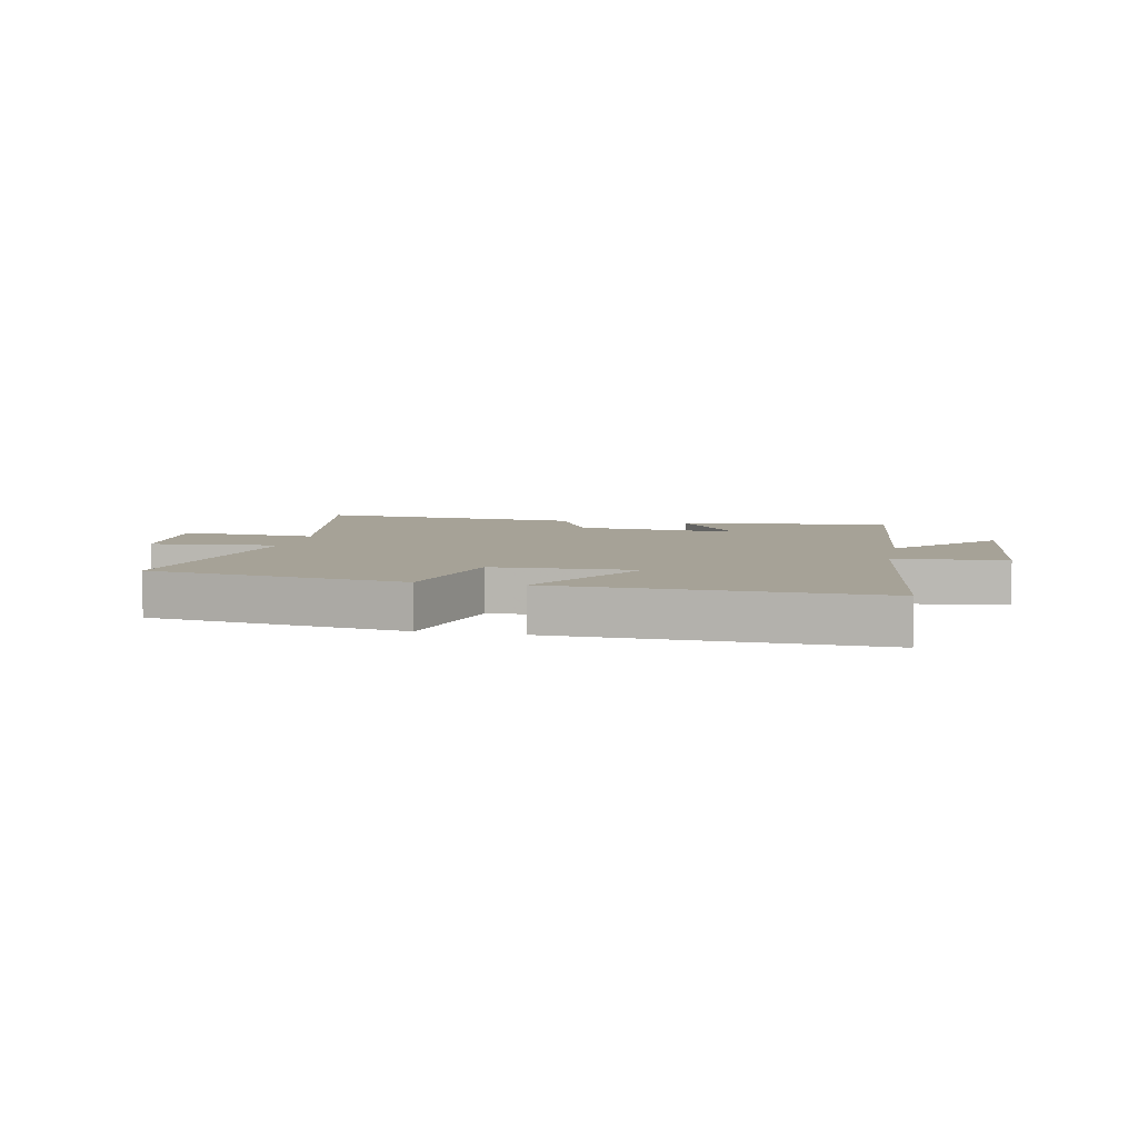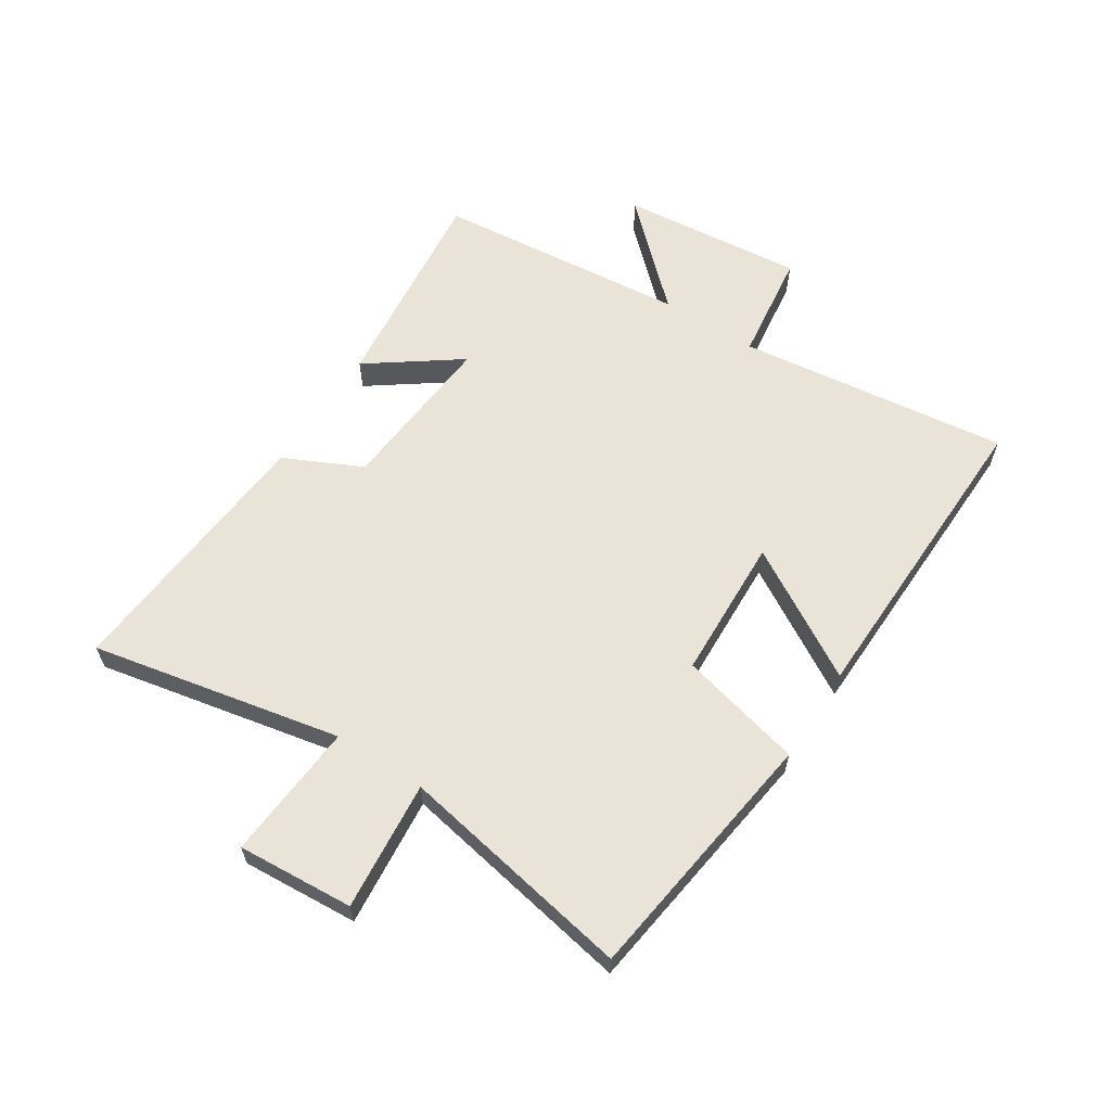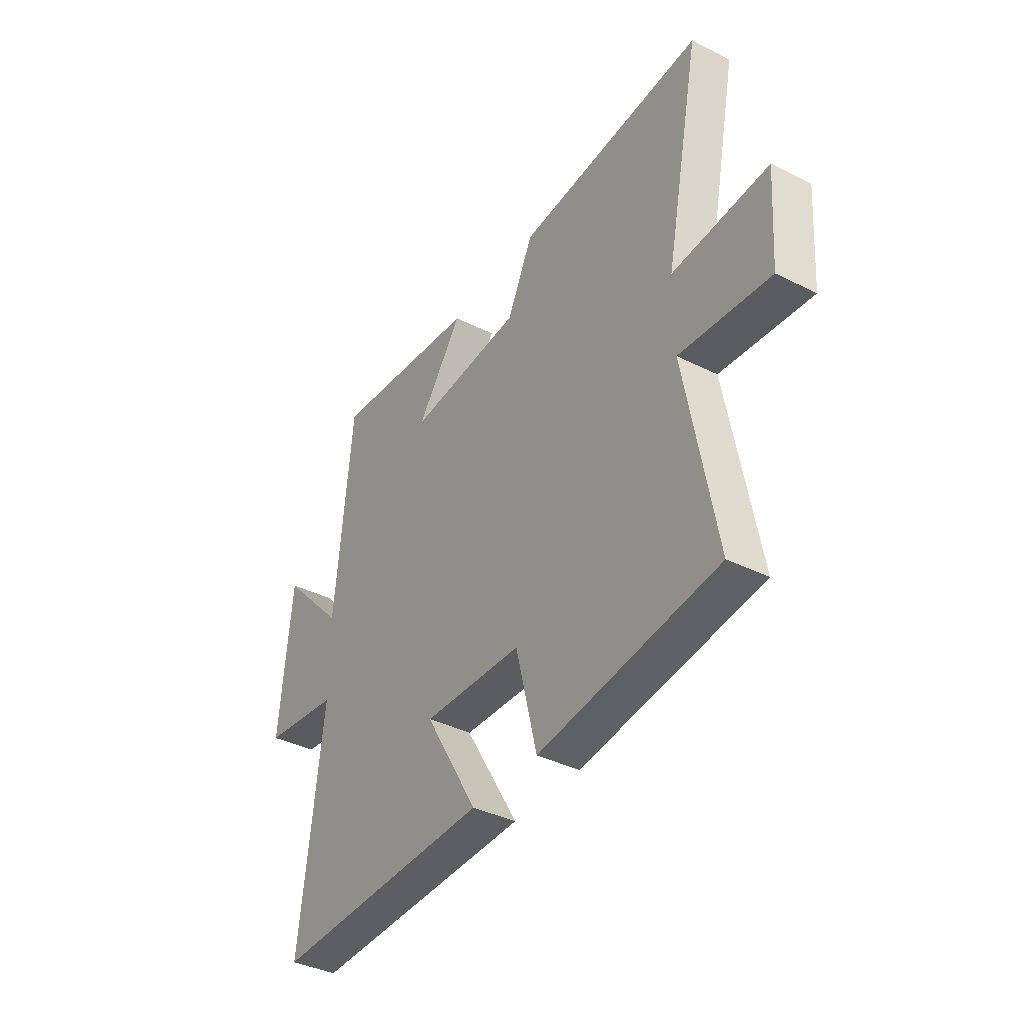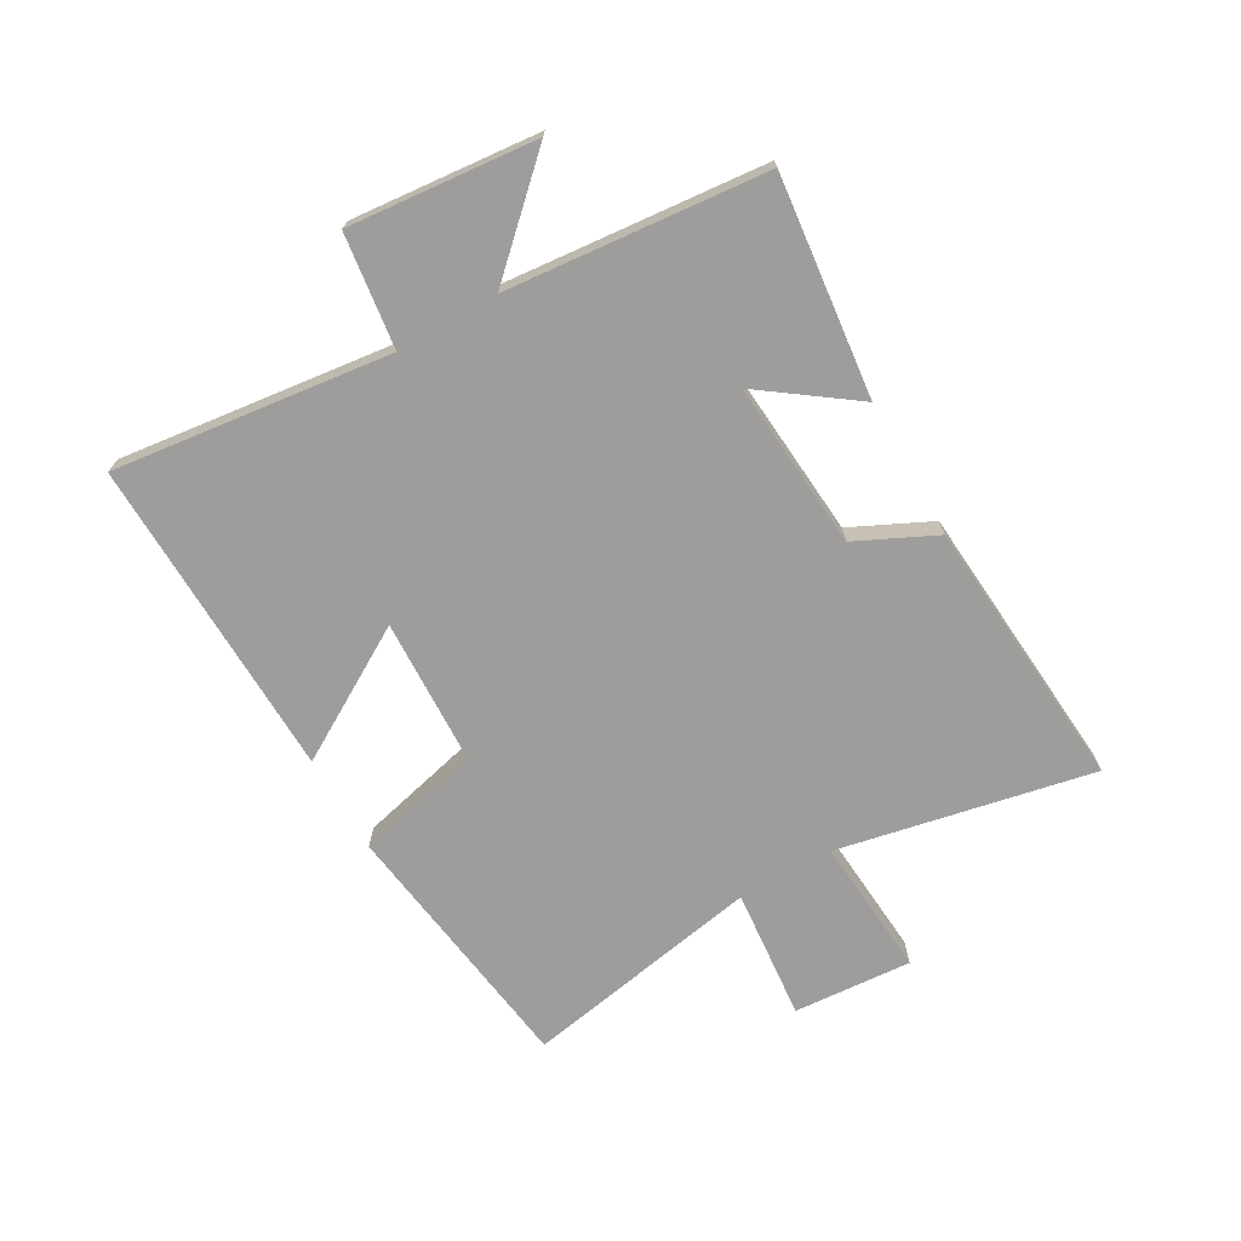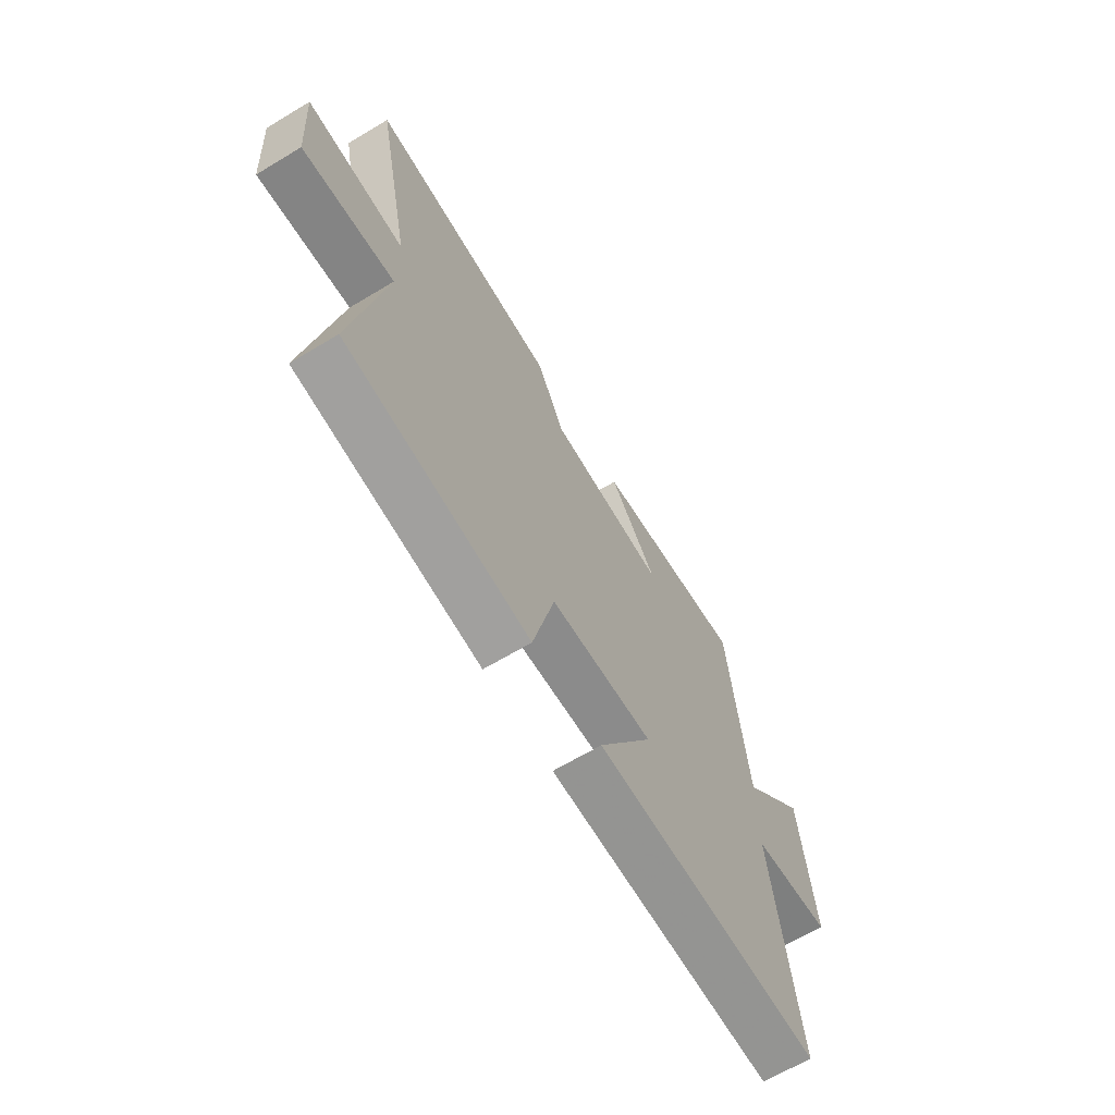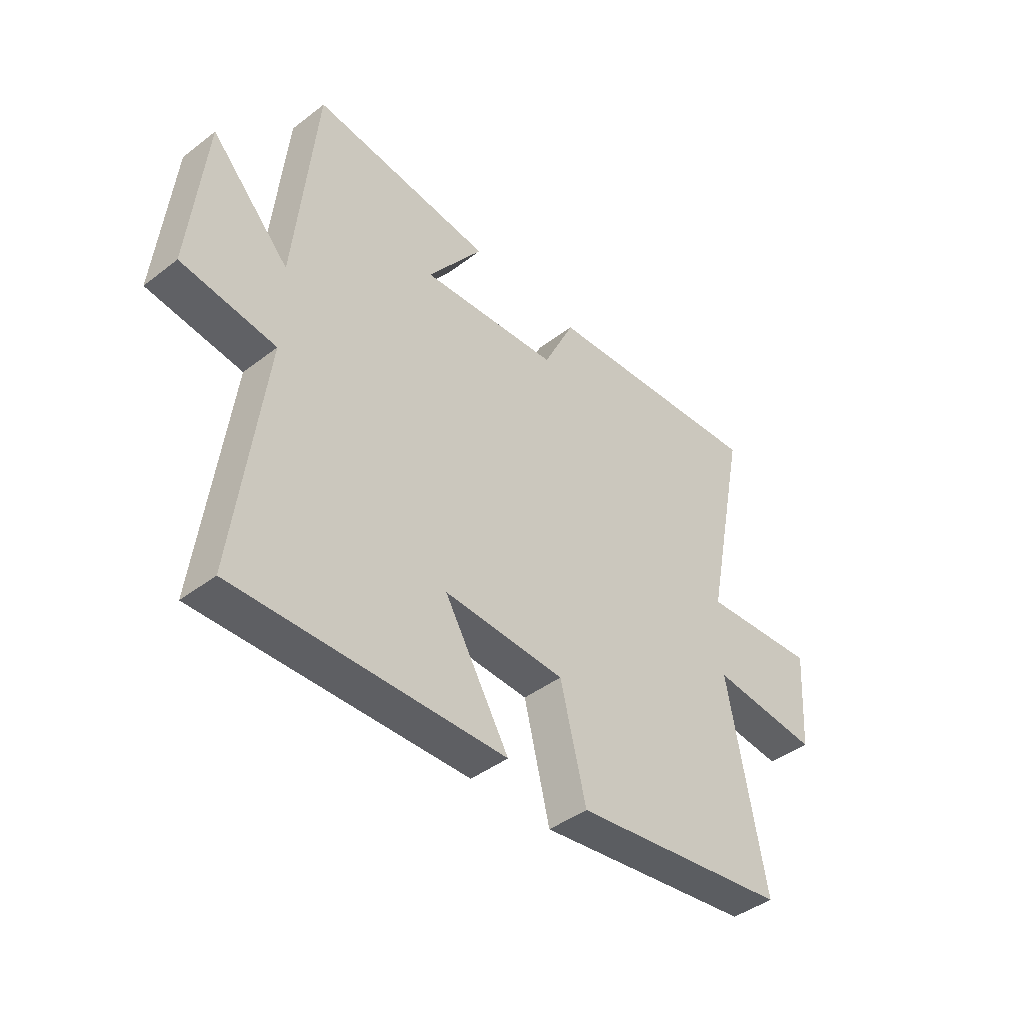
<metadata>
{"format":"obj","ext":"obj","renderer":"f3d","projection":"perspective","resolution":1024,"background":"white","views":[{"elev":6.4,"azim":-168.3,"up":"+Y"},{"elev":61.0,"azim":122.9,"up":"+Y"},{"elev":-38.2,"azim":57.5,"up":"+Z"},{"elev":-70.6,"azim":-60.2,"up":"+Y"},{"elev":-65.8,"azim":121.1,"up":"+Z"},{"elev":-42.9,"azim":-47.7,"up":"+Z"}]}
</metadata>
<code>
v 0.573 0.07 -0.441
v 0.14 0.07 -0.5
v 0.089 0.07 -0.292
v -0.153 0.07 -0.282
v -0.024 0.07 -0.5
v -0.557 0.07 -0.513
v -0.5 0.07 -0.055
v -0.687 0.07 -0.03
v -0.657 0.07 0.28
v -0.5 0.07 0.113
v -0.459 0.07 0.541
v -0.097 0.07 0.5
v -0.208 0.07 0.347
v 0.07 0.07 0.369
v 0.133 0.07 0.5
v 0.586 0.07 0.535
v 0.5 0.07 0.114
v 0.732 0.07 0.131
v 0.718 0.07 -0.065
v 0.5 0.07 -0.044
v 0.573 0 -0.441
v 0.14 0 -0.5
v 0.089 0 -0.292
v -0.153 0 -0.282
v -0.024 0 -0.5
v -0.557 0 -0.513
v -0.5 0 -0.055
v -0.687 0 -0.03
v -0.657 0 0.28
v -0.5 0 0.113
v -0.459 0 0.541
v -0.097 0 0.5
v -0.208 0 0.347
v 0.07 0 0.369
v 0.133 0 0.5
v 0.586 0 0.535
v 0.5 0 0.114
v 0.732 0 0.131
v 0.718 0 -0.065
v 0.5 0 -0.044
f 17 18 19 20
f 14 15 16 17
f 13 14 17 20
f 10 11 12 13
f 10 13 20 1
f 7 8 9 10
f 4 5 6 7
f 3 4 7 10
f 1 2 3
f 1 3 10
f 40 39 38 37
f 37 36 35 34
f 40 37 34 33
f 33 32 31 30
f 21 40 33 30
f 30 29 28 27
f 27 26 25 24
f 30 27 24 23
f 23 22 21
f 30 23 21
f 1 21 22 2
f 2 22 23 3
f 3 23 24 4
f 4 24 25 5
f 5 25 26 6
f 6 26 27 7
f 7 27 28 8
f 8 28 29 9
f 9 29 30 10
f 10 30 31 11
f 11 31 32 12
f 12 32 33 13
f 13 33 34 14
f 14 34 35 15
f 15 35 36 16
f 16 36 37 17
f 17 37 38 18
f 18 38 39 19
f 19 39 40 20
f 20 40 21 1

</code>
